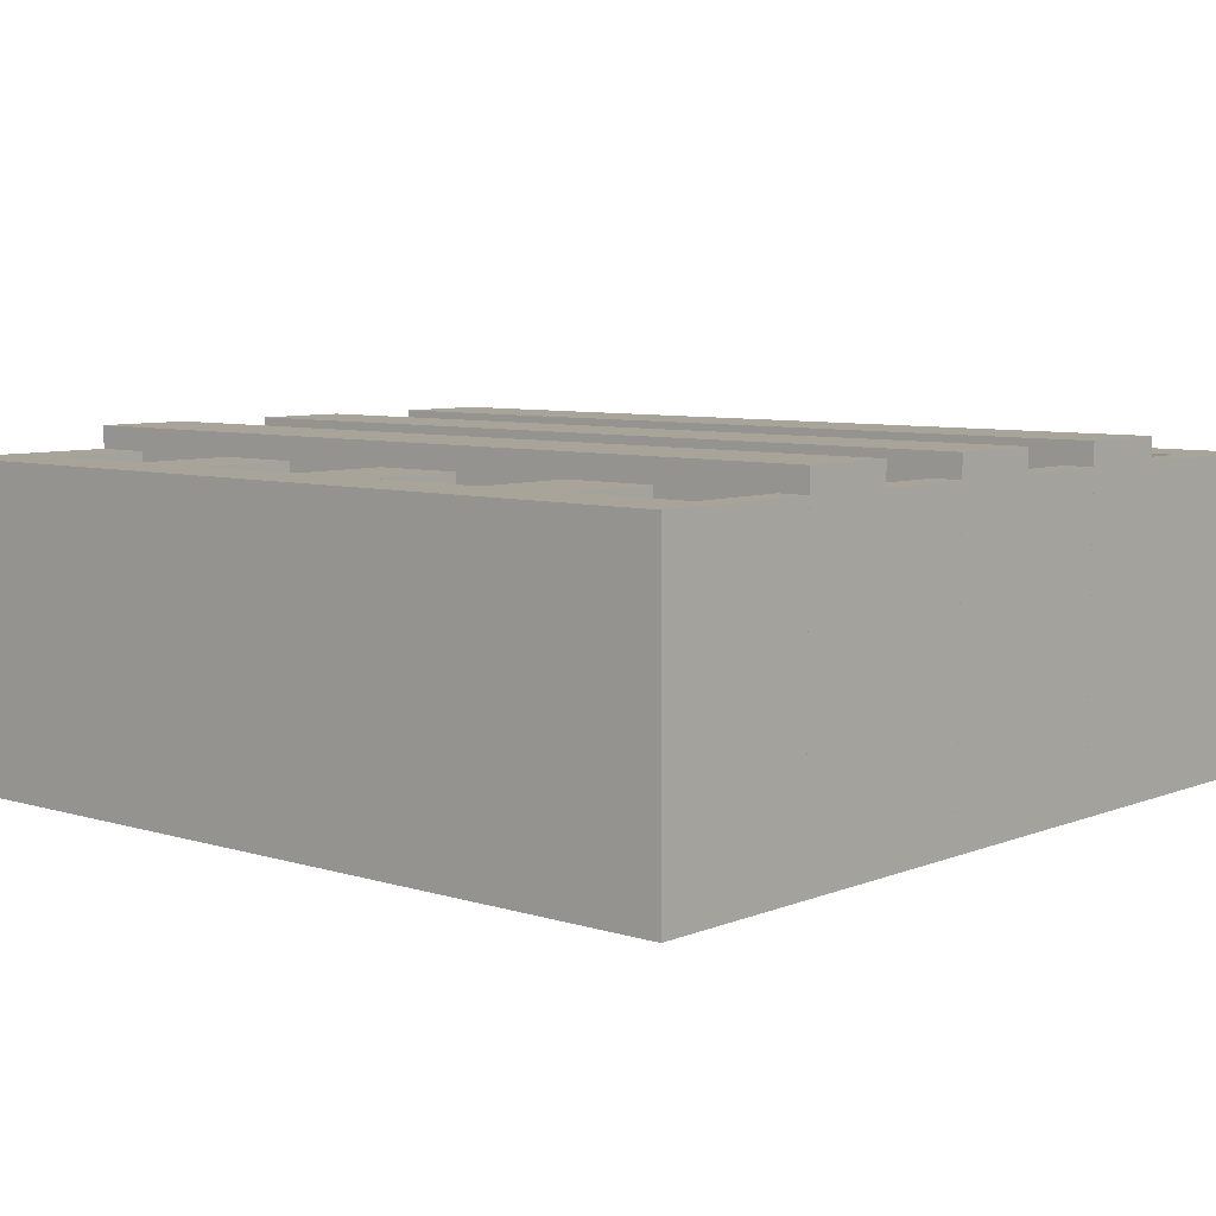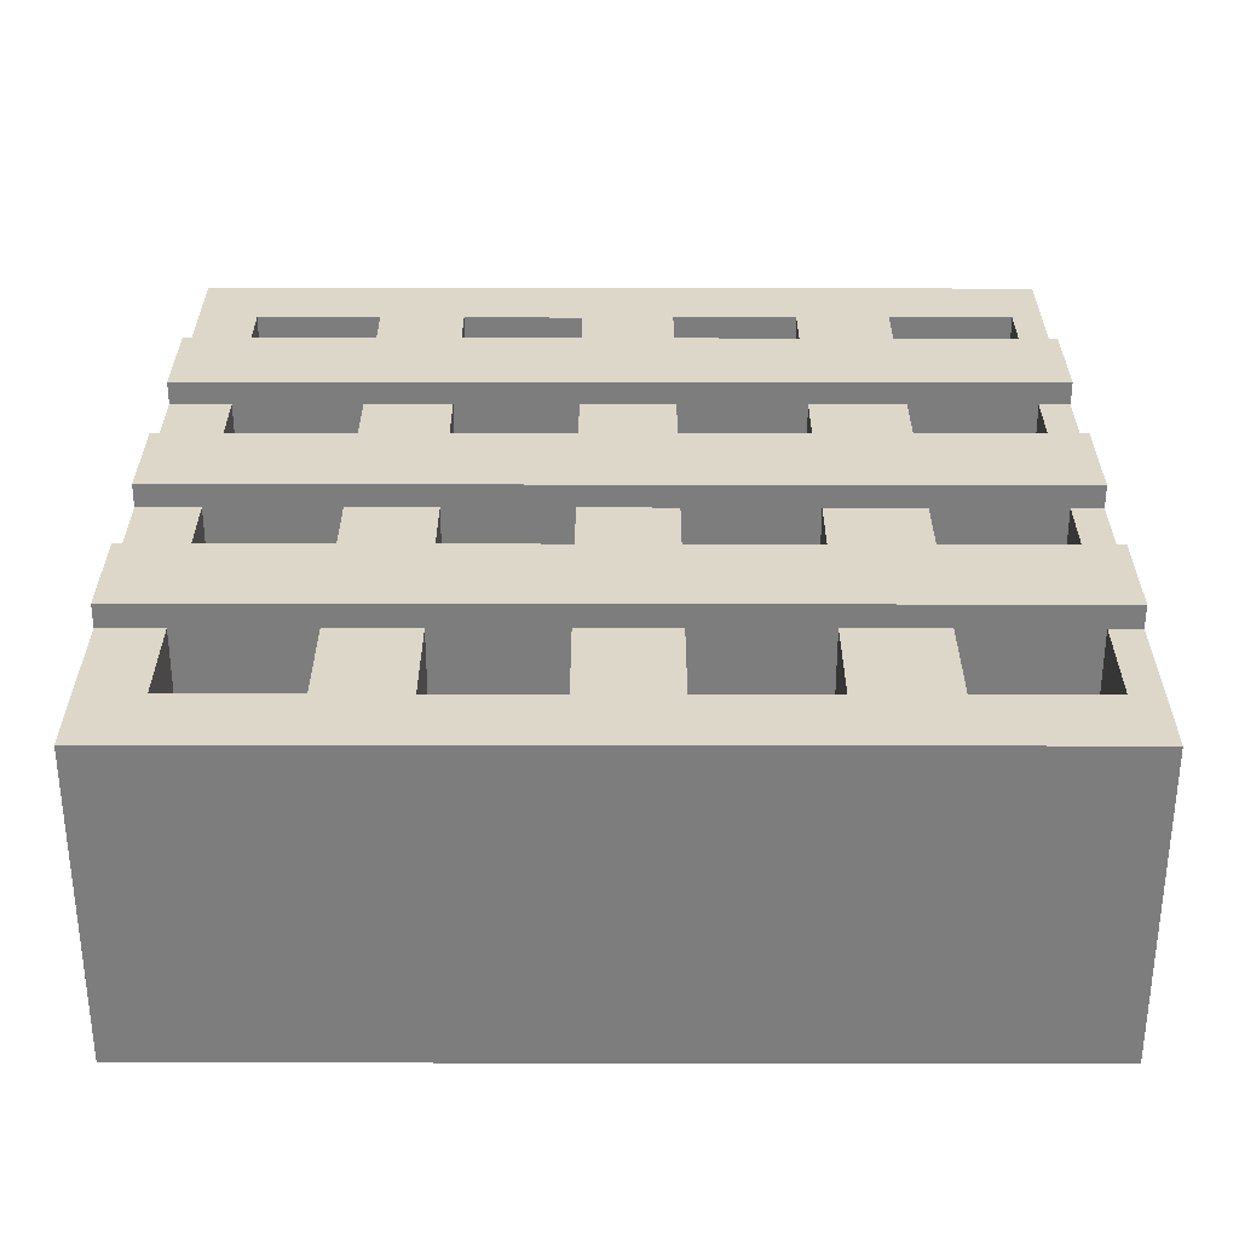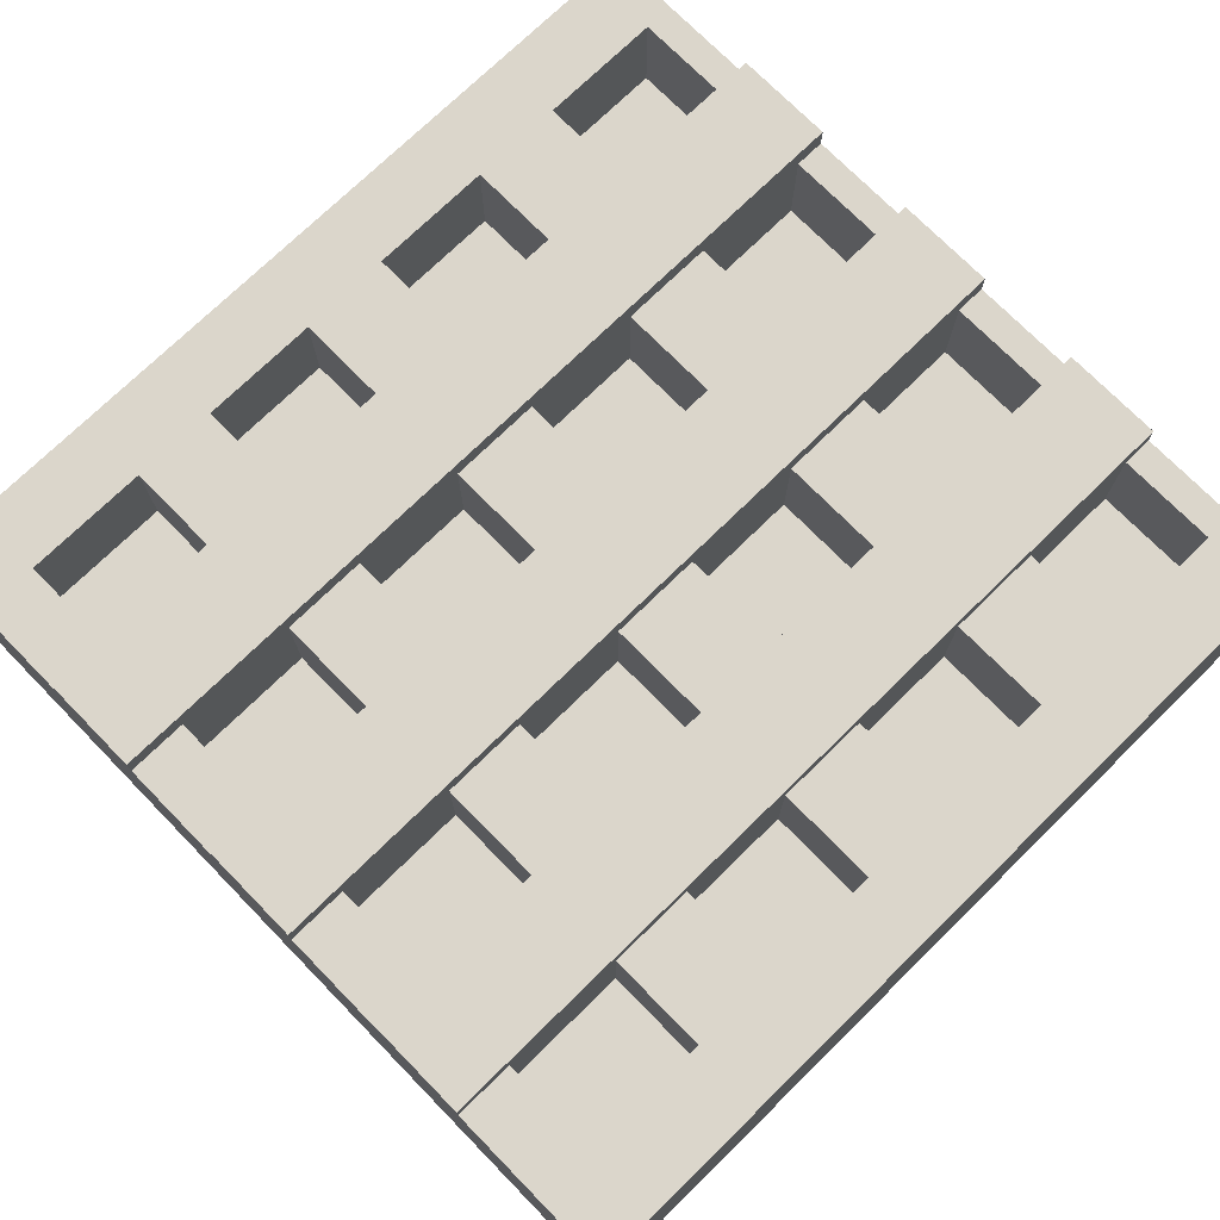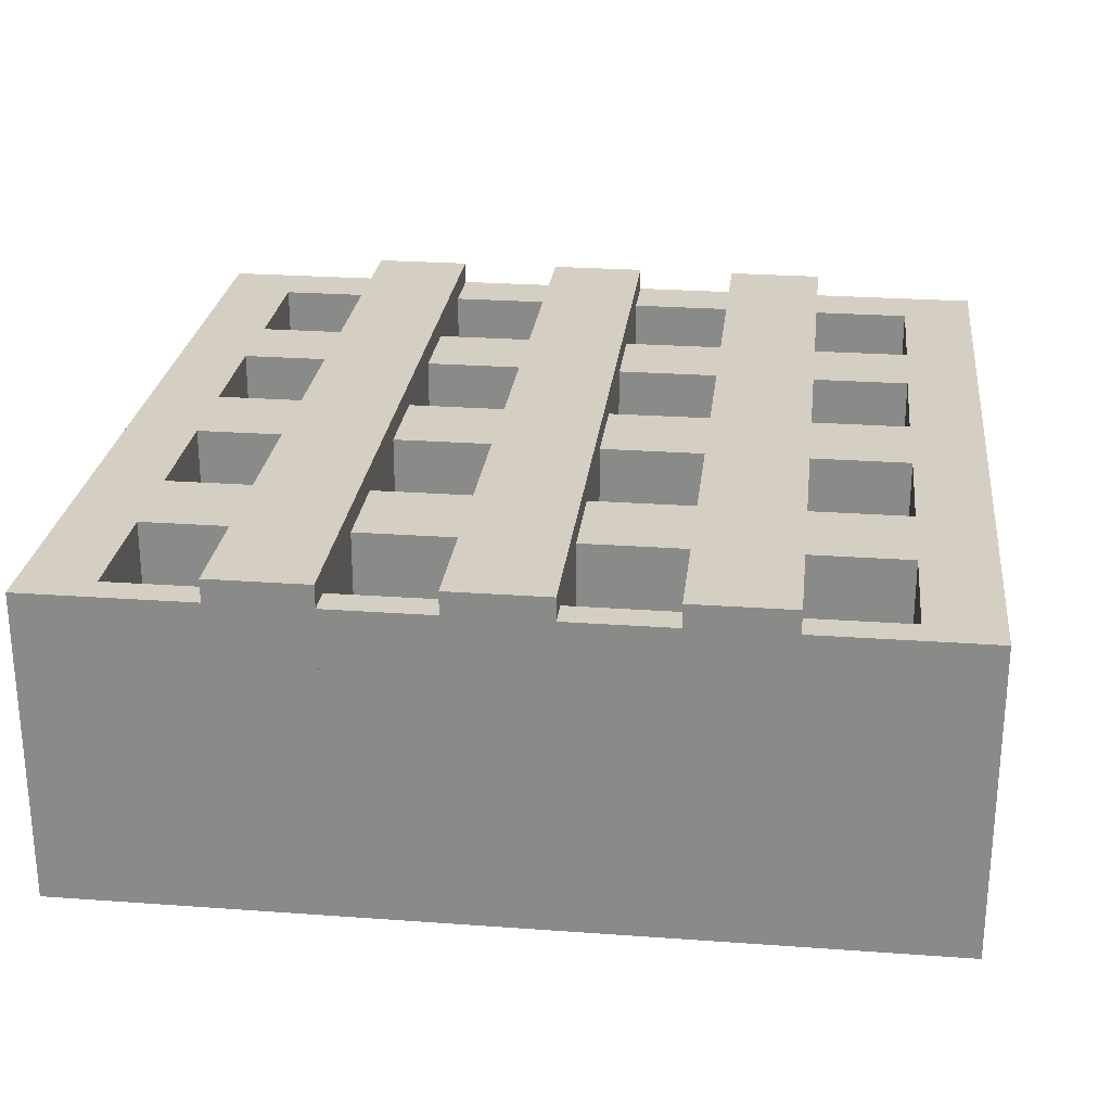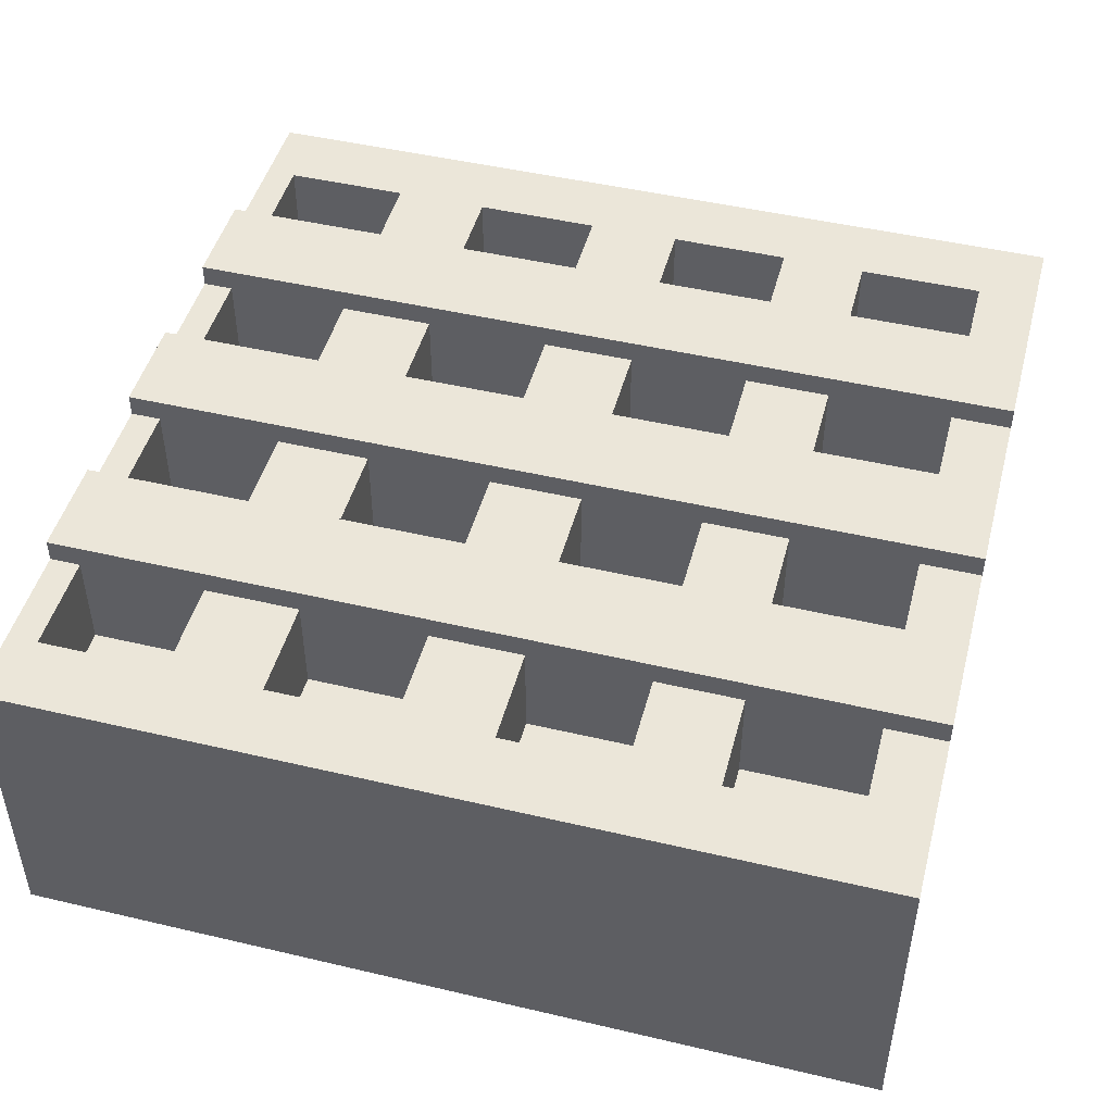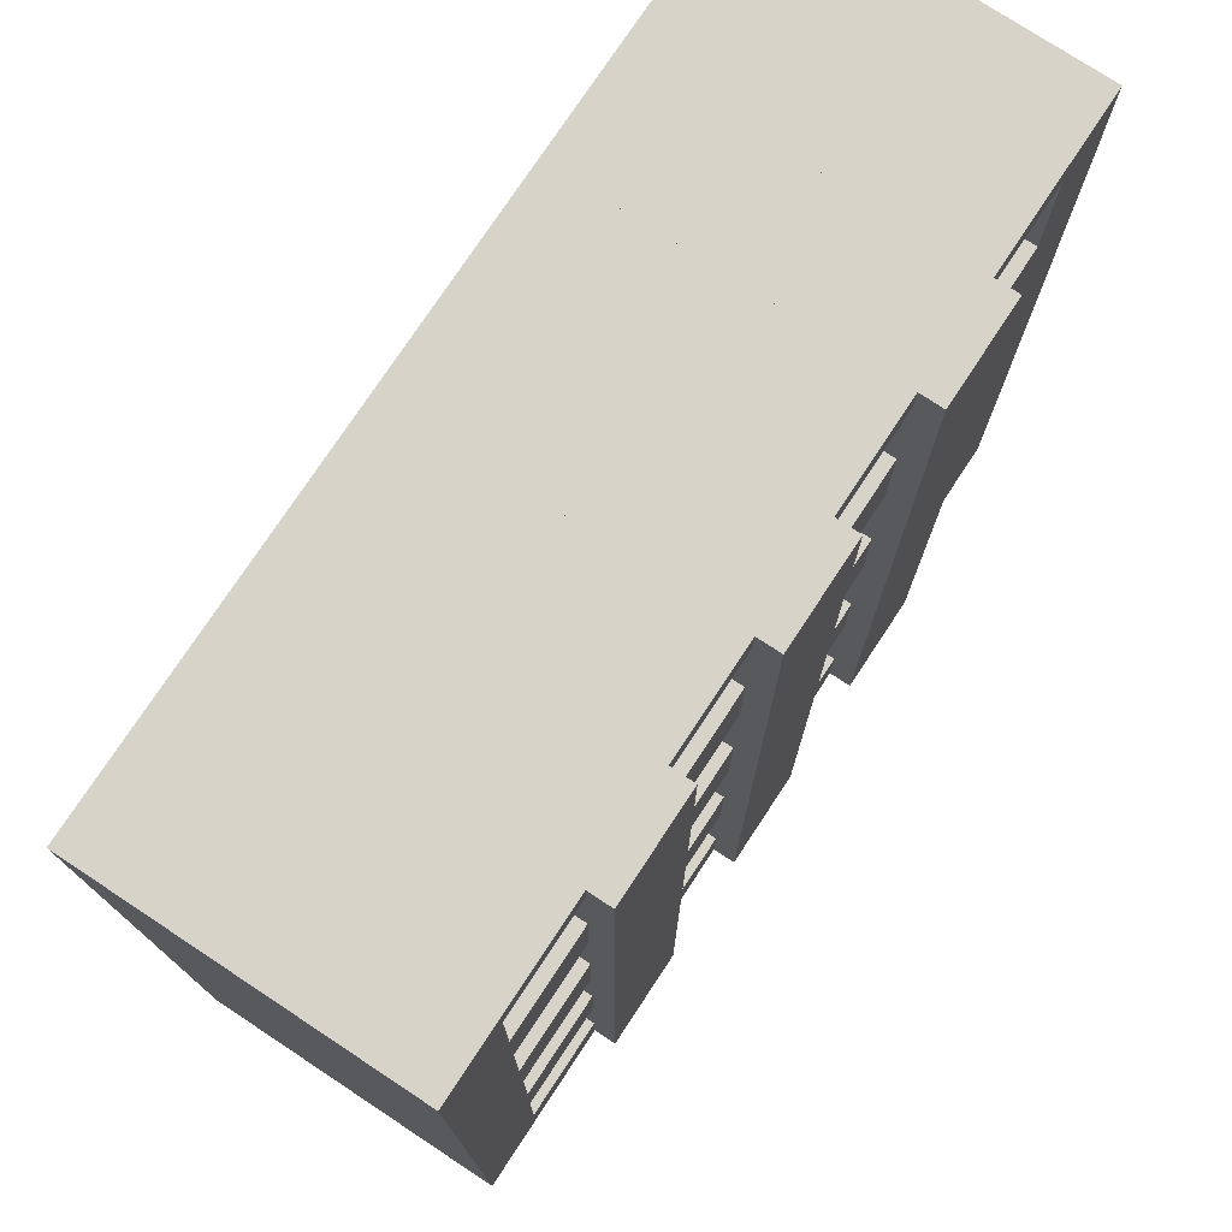
<metadata>
{"format":"obj","ext":"obj","renderer":"f3d","projection":"perspective","resolution":1024,"background":"white","views":[{"elev":7.1,"azim":131.4,"up":"+Z"},{"elev":30.9,"azim":90.1,"up":"+Z"},{"elev":73.6,"azim":45.6,"up":"+Z"},{"elev":25.6,"azim":-173.4,"up":"+Z"},{"elev":47.2,"azim":-75.1,"up":"+Z"},{"elev":75.9,"azim":-56.6,"up":"+Y"}]}
</metadata>
<code>
o Concrete_Building_2_Cube.040
v 0.3646 -1 0.4183
v 0.3646 1 0.4183
v 0.3646 -1 -0.2811
v 0.3646 1 -0.2811
v 0.5977 -1 0.4183
v 0.5977 1 0.4183
v 0.5977 -1 -0.2811
v 0.5977 1 -0.2811
v -0.1173 -1 0.4183
v -0.1173 1 0.4183
v -0.1173 -1 -0.2811
v -0.1173 1 -0.2811
v 0.1158 -1 0.4183
v 0.1158 1 0.4183
v 0.1158 -1 -0.2811
v 0.1158 1 -0.2811
v -0.3646 -1 0.4183
v -0.3646 1 0.4183
v -0.3646 -1 -0.2811
v -0.3646 1 -0.2811
v -0.5977 -1 0.4183
v -0.5977 1 0.4183
v -0.5977 -1 -0.2811
v -0.5977 1 -0.2811
v -1 -1 0.3649
v -1 1 0.3649
v -1 -1 -0.3649
v -0.8304 -0.8608 0.1297
v -1 1 -0.3649
v -0.8304 -0.5688 0.1297
v 1 -1 0.3649
v 1 1 0.3649
v 1 -1 -0.3649
v 0.8304 -0.8608 0.1297
v 1 1 -0.3649
v 0.8304 -0.5688 0.1297
v -0.8304 0.6375 0.1297
v -0.8304 0.9296 0.1297
v 0.8304 0.6375 0.1297
v 0.8304 0.9296 0.1297
v -0.8304 0.126 0.1297
v -0.8304 0.418 0.1297
v 0.8304 0.126 0.1297
v 0.8304 0.418 0.1297
v -0.8283 -0.3699 0.1336
v -0.8283 -0.08969 0.1336
v 0.8324 -0.3699 0.1336
v 0.8324 -0.08969 0.1336
v -0.8304 0.9296 0.3649
v 0.8304 0.126 0.3649
v 0.8304 0.6375 0.3649
v 0.8324 -0.08969 0.3649
v 0.8324 -0.3699 0.3649
v 0.8304 0.9296 0.3649
v 0.8304 -0.5688 0.3649
v 0.8304 0.418 0.3649
v -0.8304 -0.8608 0.3649
v -0.8304 -0.5688 0.3649
v -0.8304 0.126 0.3649
v -0.8283 -0.3699 0.3649
v -0.8304 0.418 0.3649
v -0.8304 0.6375 0.3649
v 0.8304 -0.8608 0.3649
v -0.8283 -0.08969 0.3649
f 2 3 1
f 4 7 3
f 8 5 7
f 6 1 5
f 7 1 3
f 4 6 8
f 10 11 9
f 12 15 11
f 16 13 15
f 14 9 13
f 15 9 11
f 12 14 16
f 19 18 17
f 23 20 19
f 21 24 23
f 17 22 21
f 17 23 19
f 22 20 24
f 26 27 25
f 29 33 27
f 35 31 33
f 51 62 56
f 64 50 59
f 54 26 49
f 25 63 57
f 60 55 53
f 33 25 27
f 29 32 35
f 30 57 28
f 34 30 28
f 34 55 36
f 34 57 63
f 30 55 58
f 38 62 37
f 39 38 37
f 39 54 40
f 39 62 51
f 38 54 49
f 42 59 41
f 43 42 41
f 43 56 44
f 43 59 50
f 44 61 42
f 46 60 45
f 47 46 45
f 47 52 48
f 47 60 53
f 46 52 64
f 2 4 3
f 4 8 7
f 8 6 5
f 6 2 1
f 7 5 1
f 4 2 6
f 10 12 11
f 12 16 15
f 16 14 13
f 14 10 9
f 15 13 9
f 12 10 14
f 19 20 18
f 23 24 20
f 21 22 24
f 17 18 22
f 17 21 23
f 22 18 20
f 26 29 27
f 29 35 33
f 35 32 31
f 49 26 62
f 26 25 59
f 62 26 61
f 25 57 58
f 58 60 25
f 60 64 25
f 64 59 25
f 61 26 59
f 32 54 51
f 31 32 52
f 32 51 56
f 55 63 31
f 53 55 31
f 56 50 32
f 50 52 32
f 62 61 56
f 52 53 31
f 64 52 50
f 54 32 26
f 25 31 63
f 60 58 55
f 33 31 25
f 29 26 32
f 30 58 57
f 34 36 30
f 34 63 55
f 34 28 57
f 30 36 55
f 38 49 62
f 39 40 38
f 39 51 54
f 39 37 62
f 38 40 54
f 42 61 59
f 43 44 42
f 43 50 56
f 43 41 59
f 44 56 61
f 46 64 60
f 47 48 46
f 47 53 52
f 47 45 60
f 46 48 52

</code>
